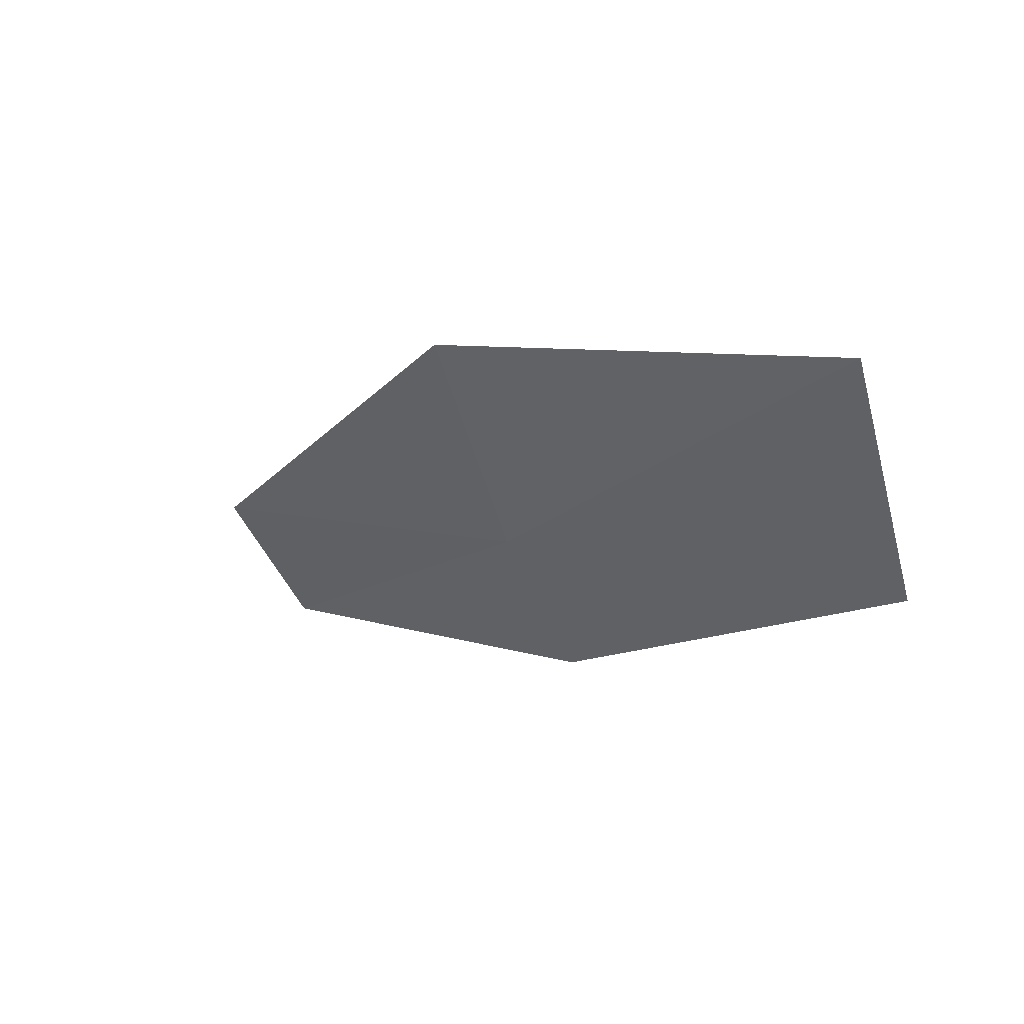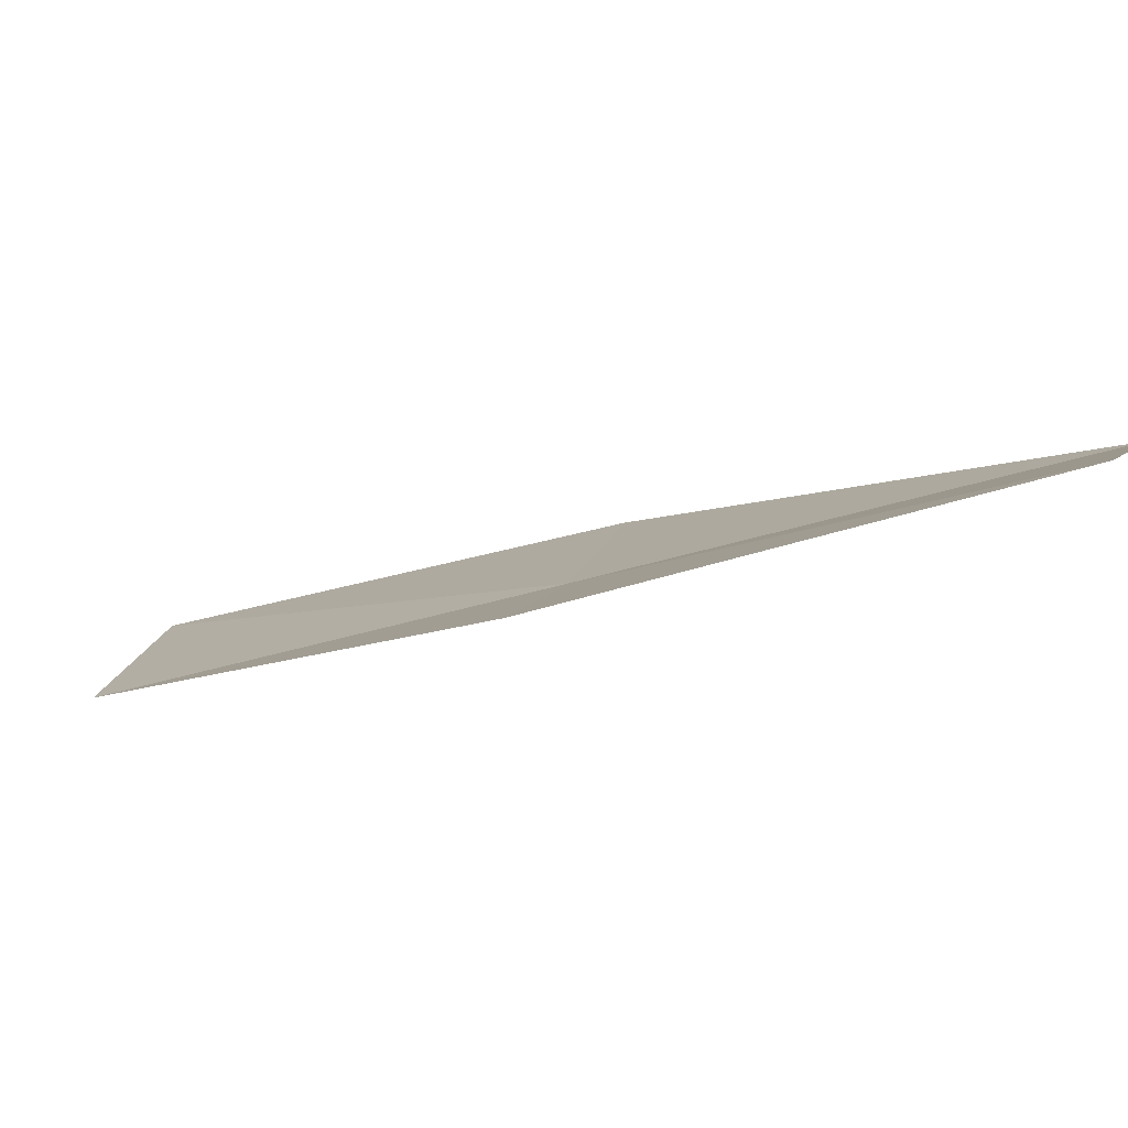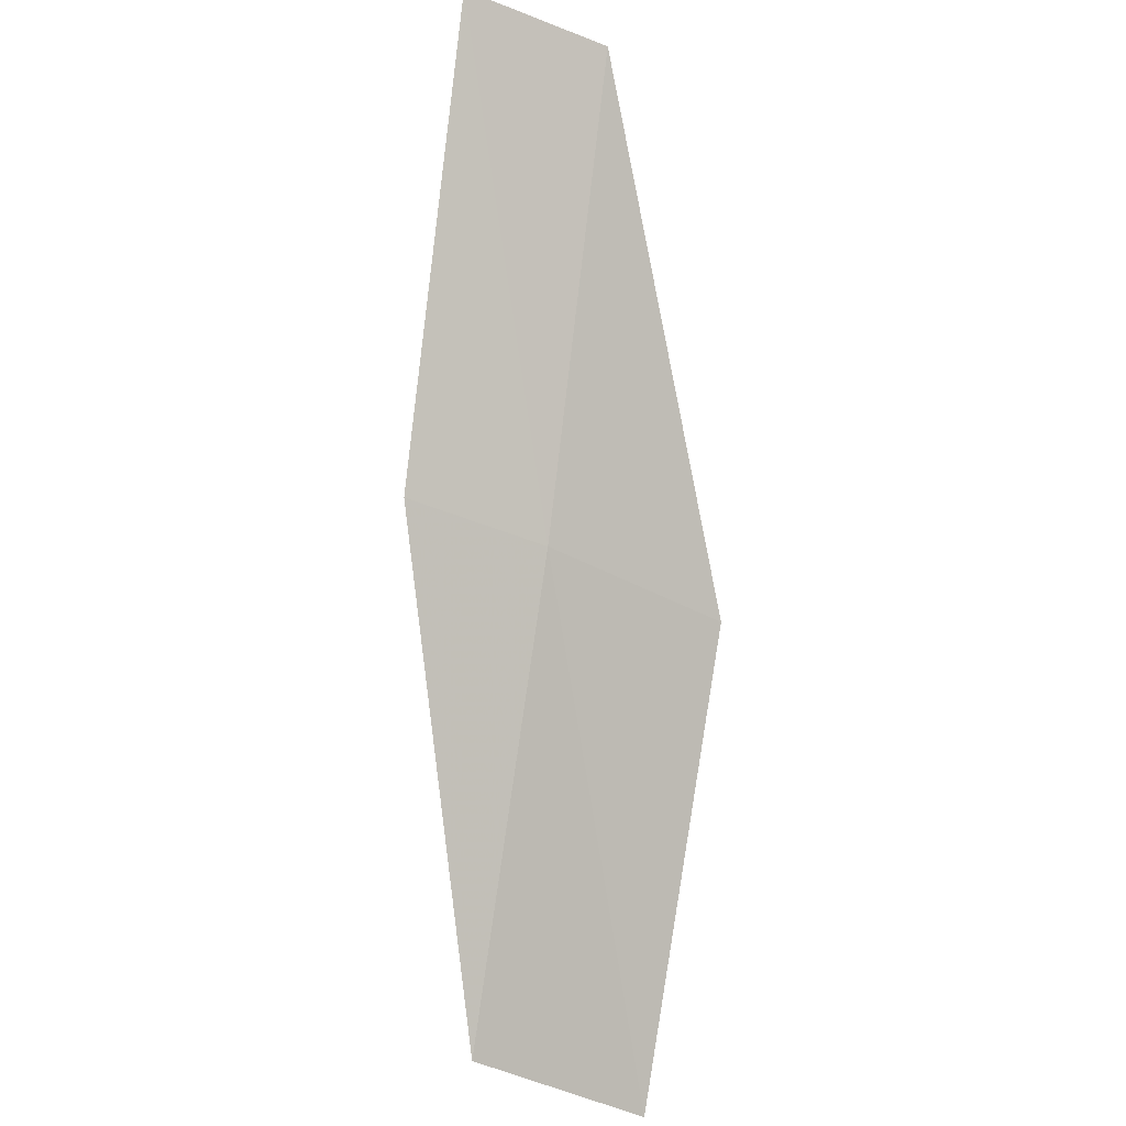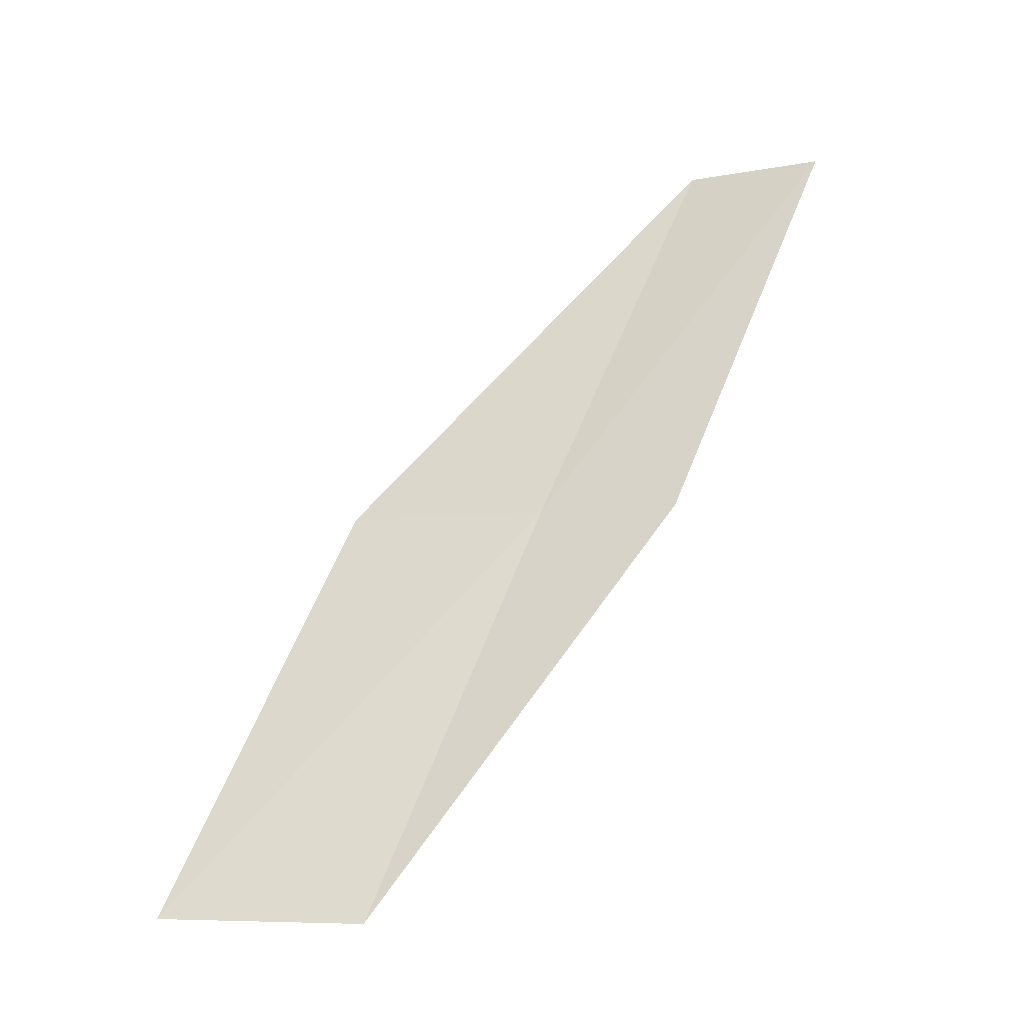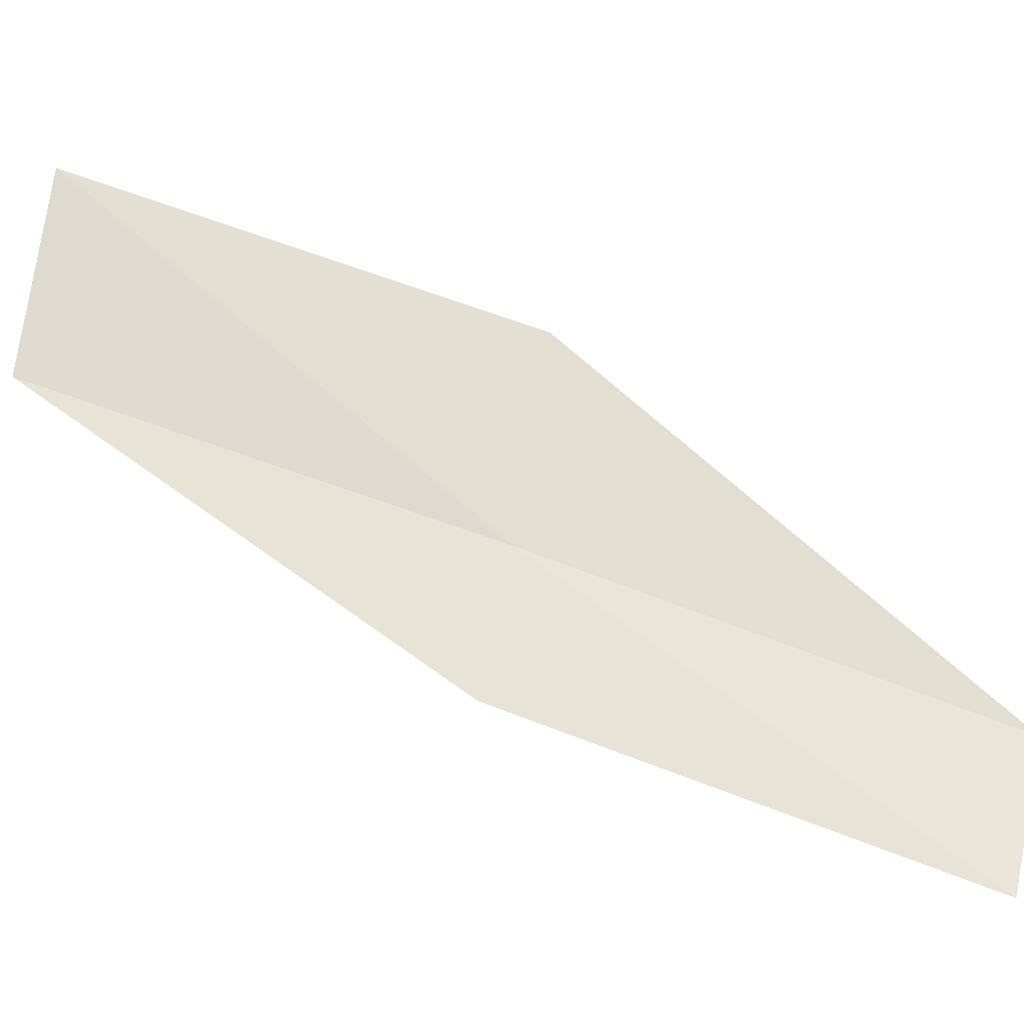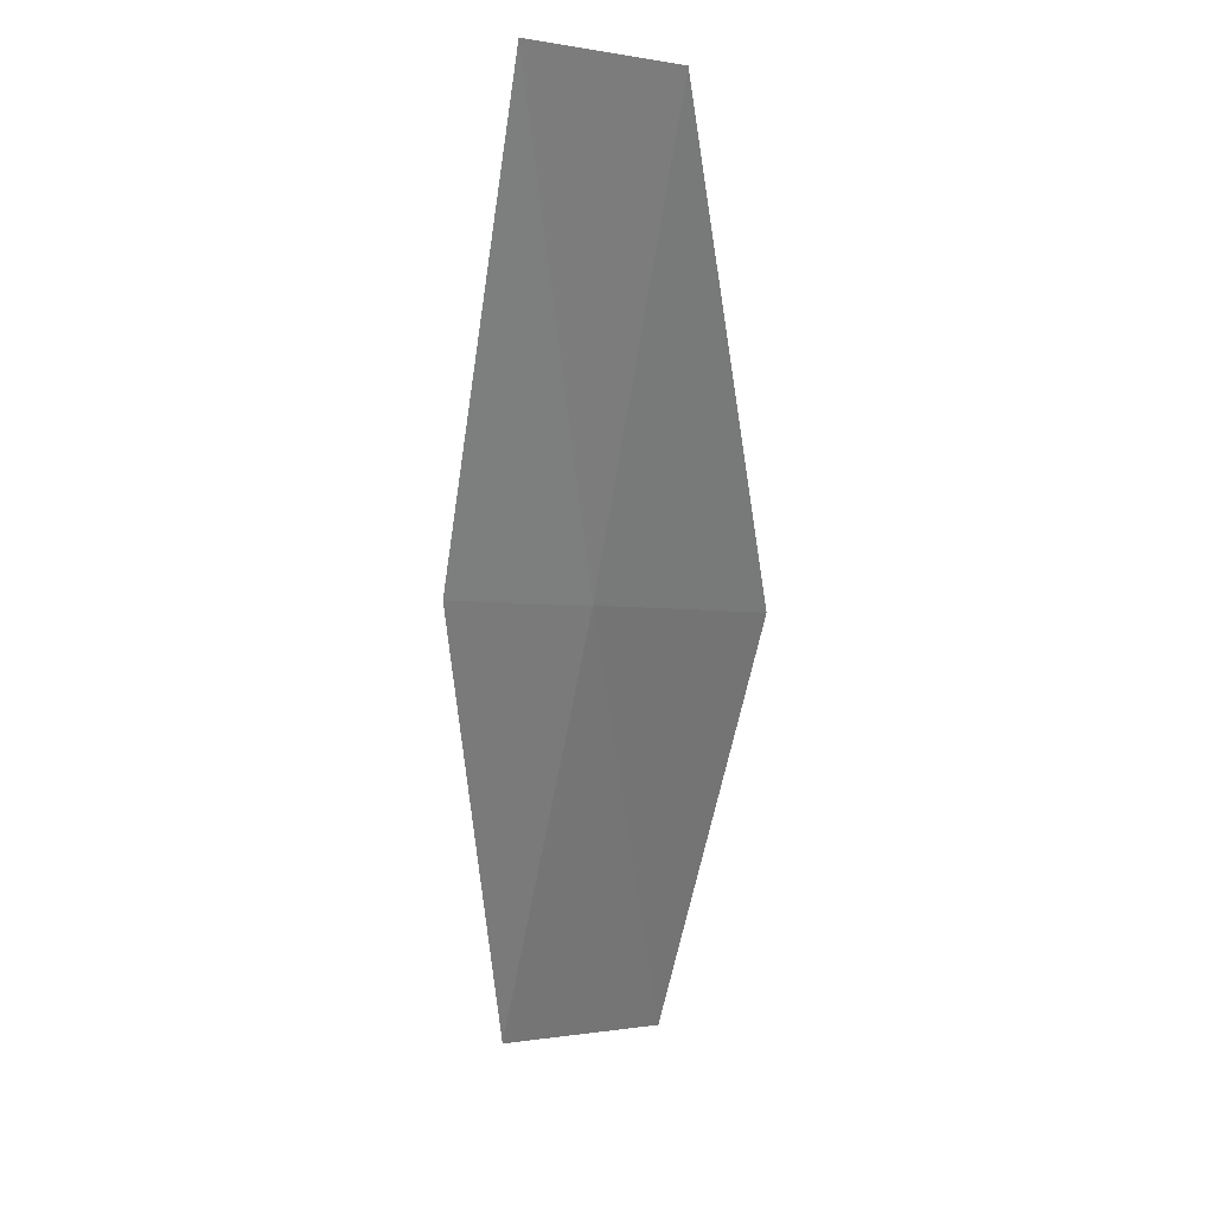
<metadata>
{"format":"obj","ext":"obj","renderer":"f3d","projection":"perspective","resolution":1024,"background":"white","views":[{"elev":30.3,"azim":165.8,"up":"+Y"},{"elev":-64.5,"azim":-39.5,"up":"+Y"},{"elev":-35.4,"azim":35.9,"up":"+Z"},{"elev":-6.9,"azim":-87.0,"up":"+Z"},{"elev":-6.9,"azim":-59.4,"up":"+Y"},{"elev":-2.7,"azim":31.6,"up":"+Z"}]}
</metadata>
<code>
v 15.24 18.34 14
v 14.26 19.12 12
v 14.94 17.67 14
v 14.52 20.12 12
v 15.55 19.34 14
v 16.18 17.52 16
v 15.85 16.86 16
f 1 3 2
f 1 2 4
f 1 4 5
f 1 5 6
f 1 6 7
f 1 7 3

</code>
